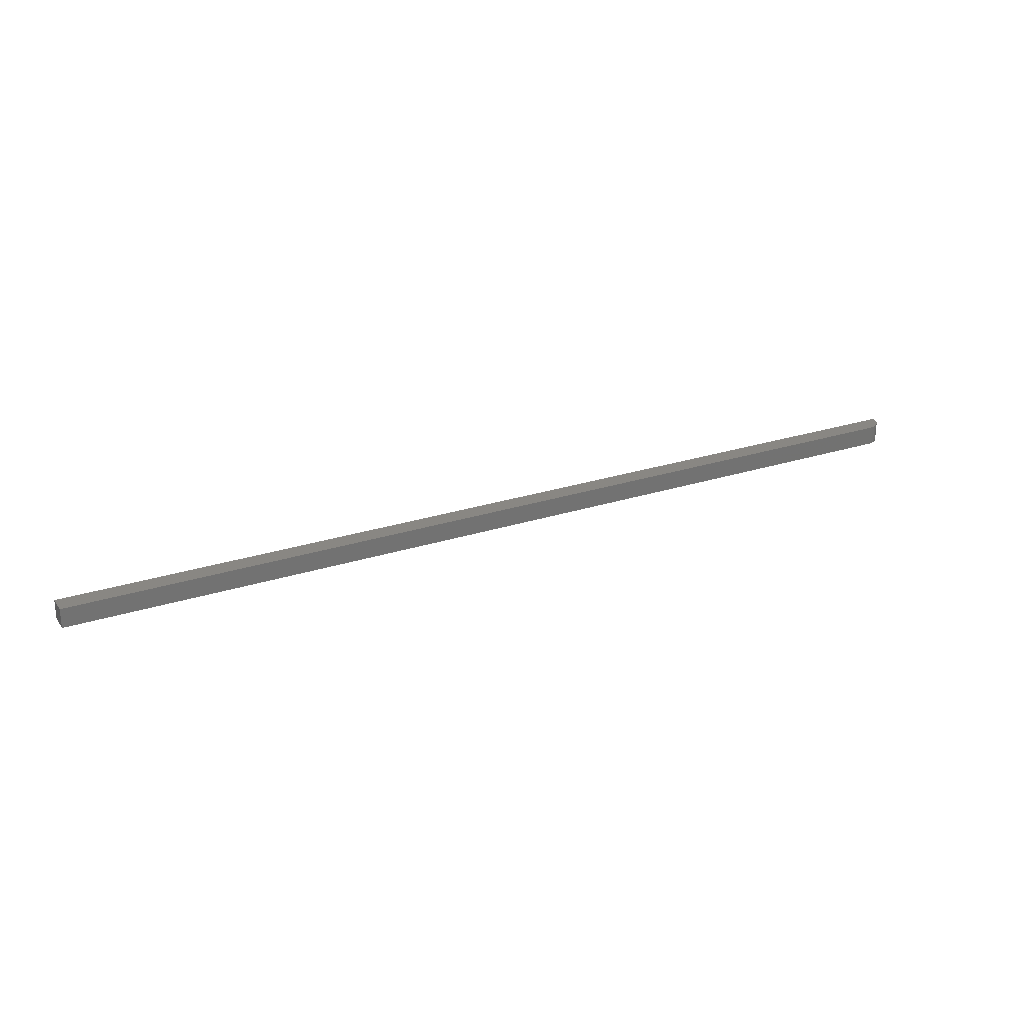
<metadata>
{"format":"stl","ext":"stl","renderer":"f3d","projection":"perspective","resolution":1024,"background":"white","views":[{"elev":25.6,"azim":152.5,"up":"+Y"}]}
</metadata>
<code>
# stl→obj: 22 verts, 40 faces
v 0.01562 0 0
v 0.009646 7.283e-20 0.001189
v 0.01258 1.838e-20 0.0003002
v 0 9.568e-19 0.01562
v 0.0003002 7.701e-19 0.01258
v 0.001189 5.906e-19 0.009646
v 0.75 9.568e-19 0.01562
v 0.002633 4.252e-19 0.006944
v 0.004576 2.802e-19 0.004576
v 0.006944 1.612e-19 0.002633
v 0.75 0 0
v 0.01562 0.01562 -9.568e-19
v 0.01258 0.01562 0.0003002
v 0.009646 0.01562 0.001189
v 0.75 0.01562 0.01562
v 0.75 0.01562 -9.568e-19
v 0.006944 0.01562 0.002633
v 0.004576 0.01562 0.004576
v 0.002633 0.01562 0.006944
v 0.001189 0.01562 0.009646
v 0.0003002 0.01562 0.01258
v 0 0.01562 0.01562
f 1 2 3
f 4 5 6
f 7 4 6
f 7 6 8
f 7 8 9
f 7 9 10
f 7 10 2
f 7 2 1
f 7 1 11
f 12 13 14
f 15 16 12
f 15 12 14
f 15 14 17
f 15 17 18
f 15 18 19
f 15 19 20
f 15 20 21
f 15 21 22
f 1 12 11
f 11 12 16
f 22 4 15
f 15 4 7
f 4 22 5
f 5 22 21
f 5 21 6
f 6 21 20
f 6 20 8
f 8 20 19
f 8 19 9
f 9 19 18
f 9 18 10
f 10 18 17
f 10 17 2
f 2 17 14
f 2 14 3
f 3 14 13
f 3 13 1
f 1 13 12
f 11 16 7
f 7 16 15

</code>
